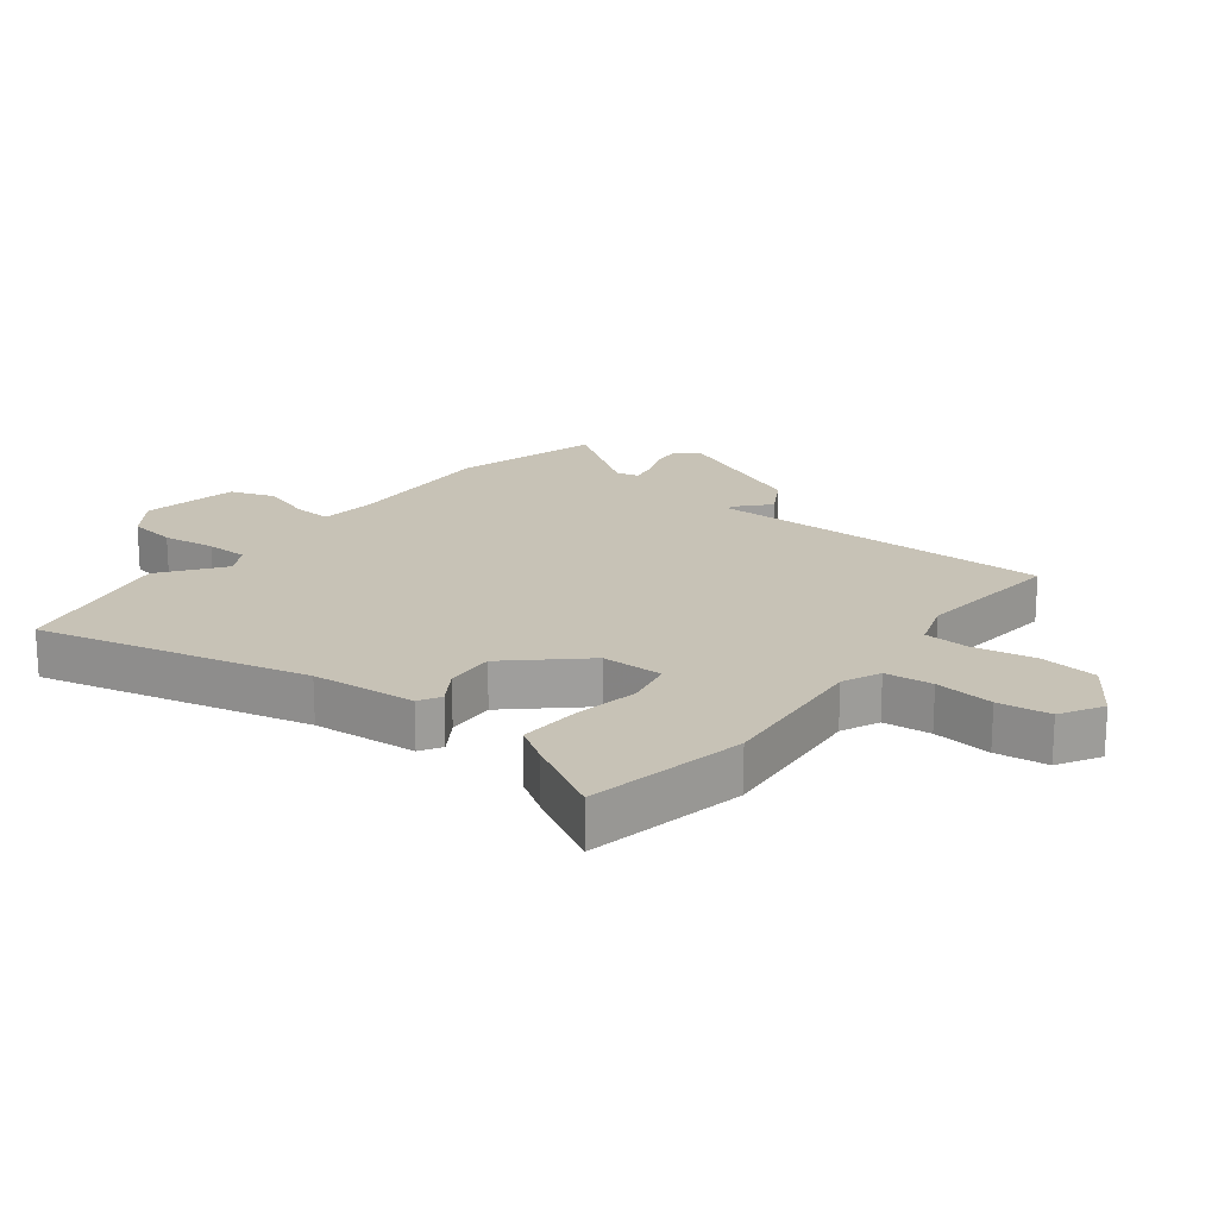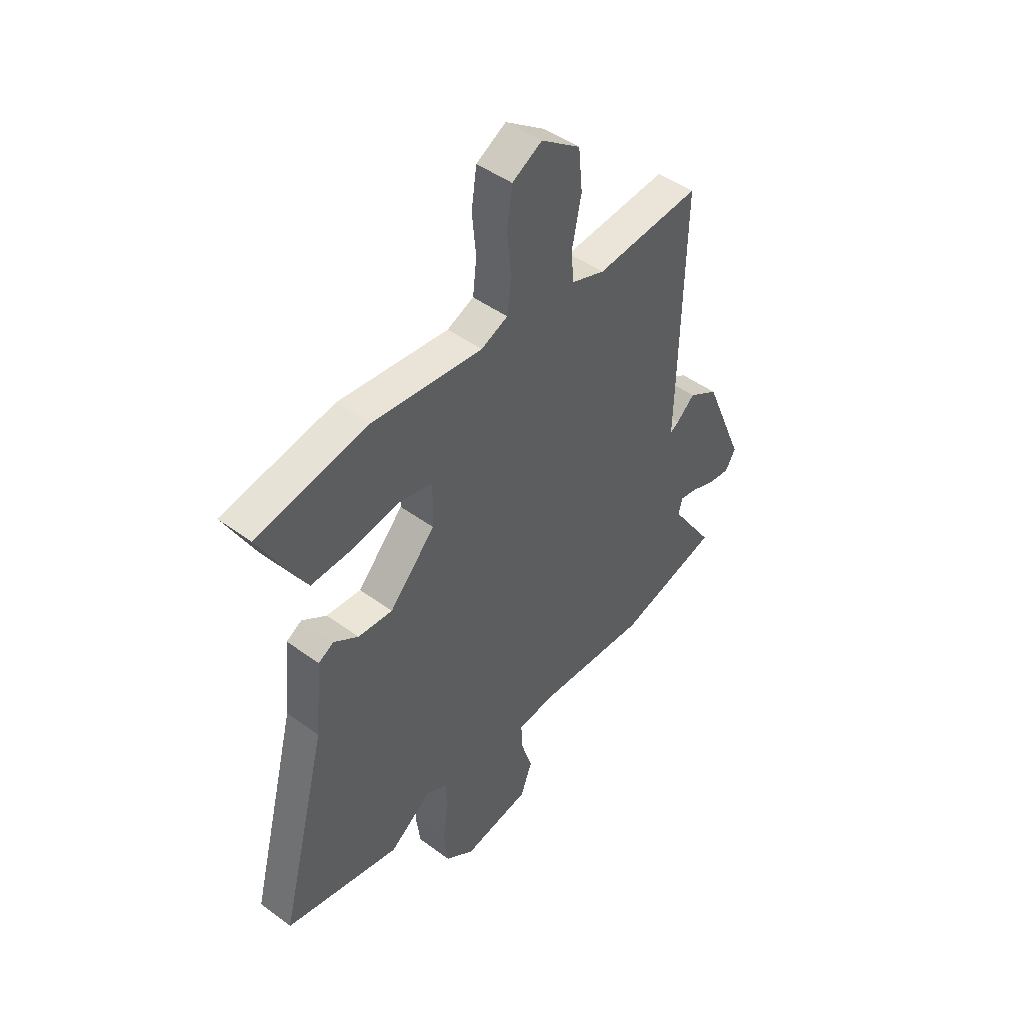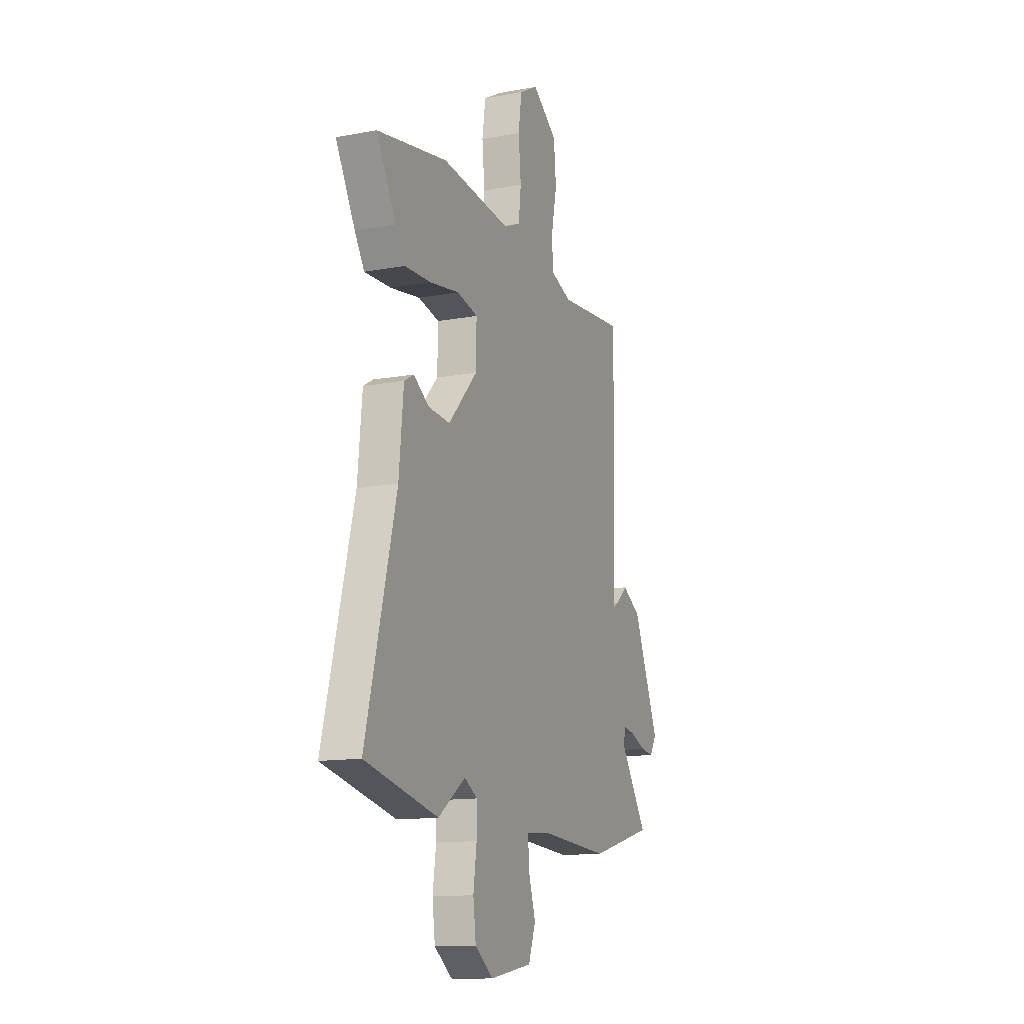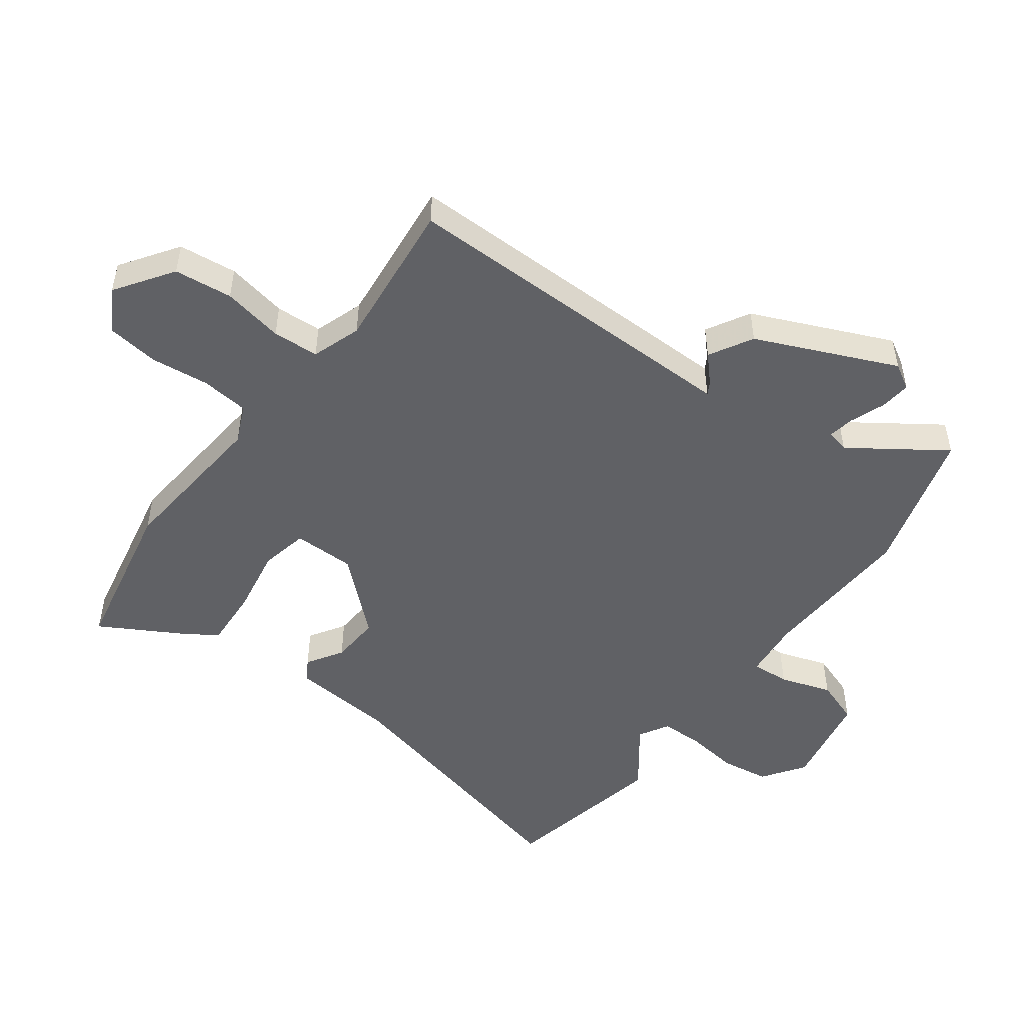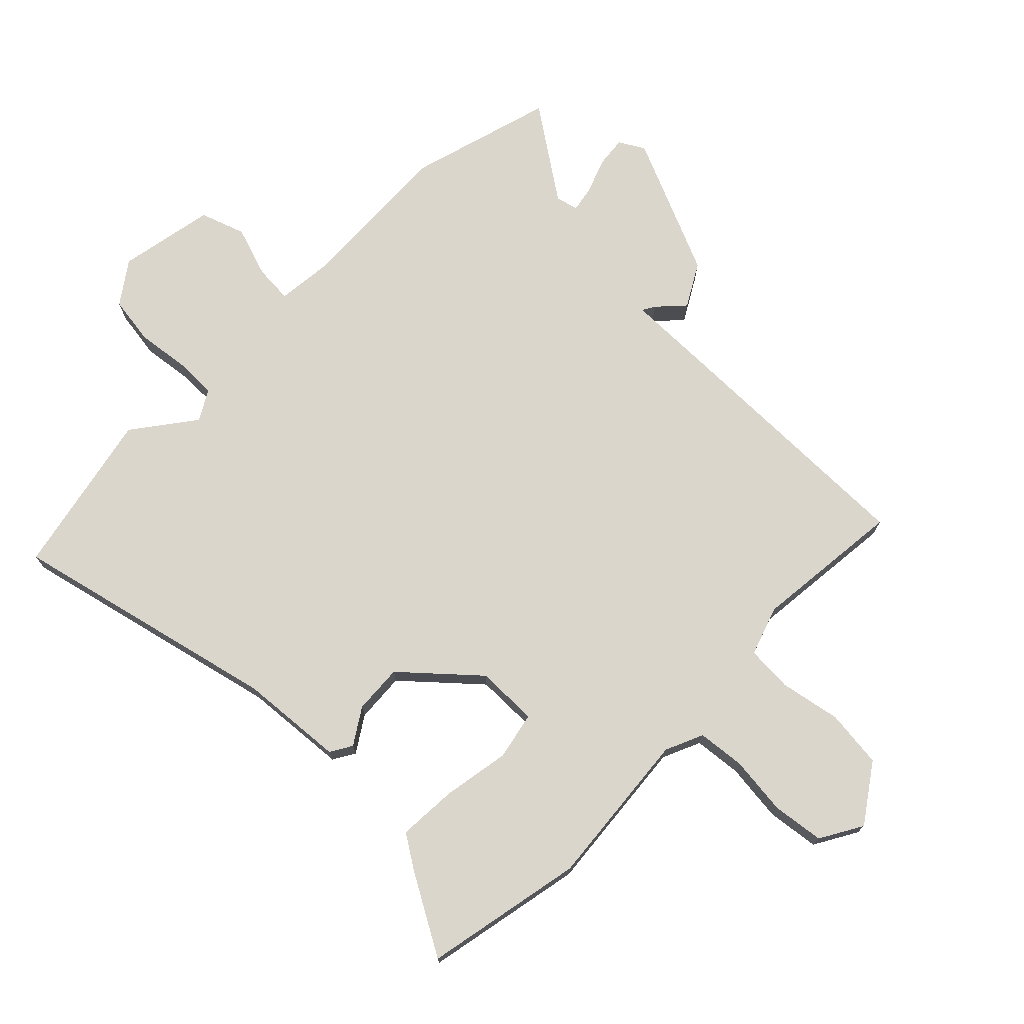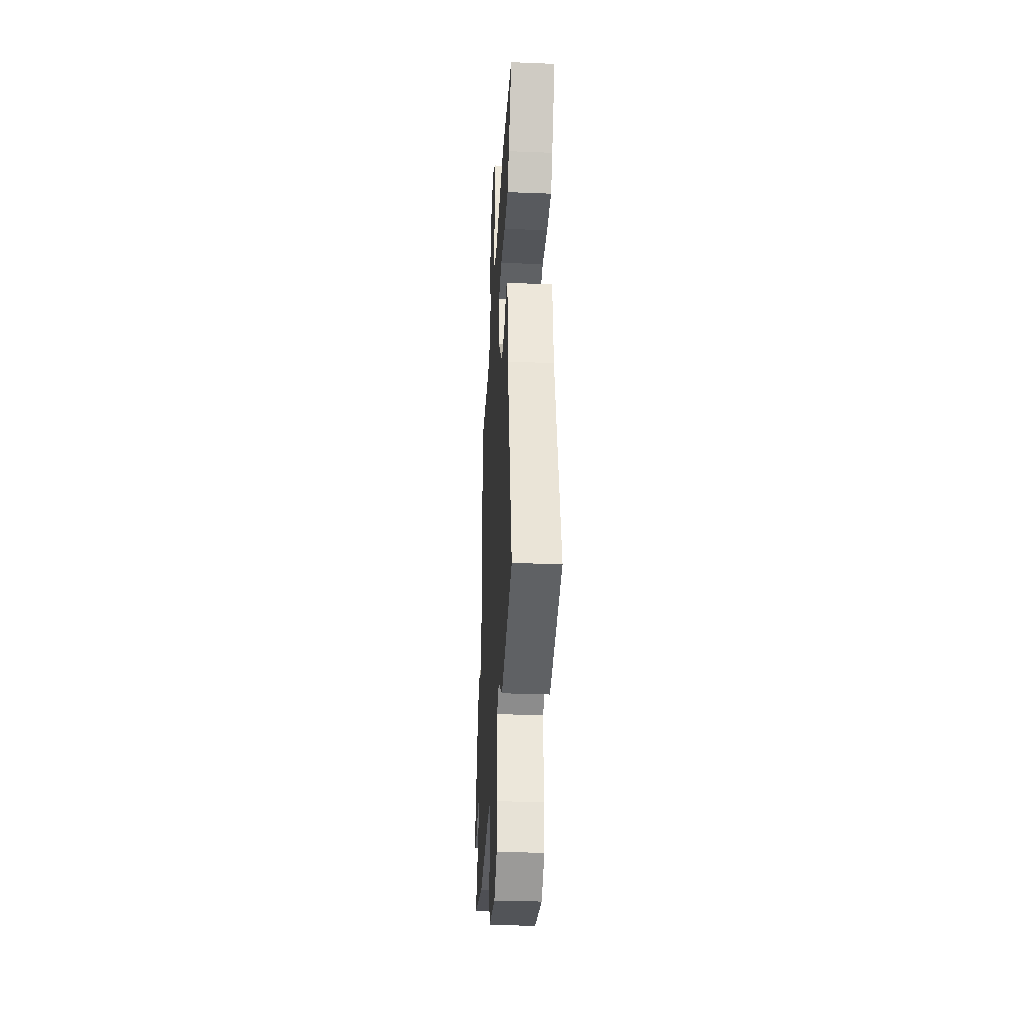
<metadata>
{"format":"obj","ext":"obj","renderer":"f3d","projection":"perspective","resolution":1024,"background":"white","views":[{"elev":19.3,"azim":-51.4,"up":"+Y"},{"elev":46.3,"azim":-49.9,"up":"+Z"},{"elev":-13.4,"azim":-67.4,"up":"+Z"},{"elev":-49.9,"azim":54.3,"up":"+Y"},{"elev":73.6,"azim":-44.6,"up":"+Y"},{"elev":-33.3,"azim":-93.1,"up":"+Z"}]}
</metadata>
<code>
v -0.335 0.07 -0.537
v -0.599 0.07 -0.478
v -0.49 0.07 -0.05
v -0.474 0.07 0.116
v -0.439 0.07 0.136
v -0.383 0.07 0.099
v -0.304 0.07 0.093
v -0.199 0.07 0.206
v -0.197 0.07 0.305
v -0.273 0.07 0.322
v -0.381 0.07 0.305
v -0.476 0.07 0.301
v -0.511 0.07 0.357
v -0.581 0.07 0.485
v -0.326 0.07 0.532
v -0.074 0.07 0.505
v -0.013 0.07 0.531
v -0.004 0.07 0.607
v -0.013 0.07 0.701
v -0.001 0.07 0.784
v 0.067 0.07 0.822
v 0.157 0.07 0.758
v 0.166 0.07 0.665
v 0.146 0.07 0.568
v 0.149 0.07 0.494
v 0.227 0.07 0.466
v 0.467 0.07 0.487
v 0.458 0.07 0.051
v 0.455 0.07 -0.069
v 0.475 0.07 -0.058
v 0.517 0.07 -0.02
v 0.585 0.07 -0.06
v 0.679 0.07 -0.284
v 0.655 0.07 -0.324
v 0.606 0.07 -0.318
v 0.55 0.07 -0.296
v 0.509 0.07 -0.288
v 0.5 0.07 -0.324
v 0.6 0.07 -0.473
v 0.367 0.07 -0.536
v 0.118 0.07 -0.521
v 0.026 0.07 -0.529
v 0.029 0.07 -0.59
v 0.055 0.07 -0.672
v 0.029 0.07 -0.743
v -0.125 0.07 -0.77
v -0.191 0.07 -0.722
v -0.201 0.07 -0.645
v -0.189 0.07 -0.56
v -0.189 0.07 -0.493
v -0.236 0.07 -0.465
v -0.335 0 -0.537
v -0.599 0 -0.478
v -0.49 0 -0.05
v -0.474 0 0.116
v -0.439 0 0.136
v -0.383 0 0.099
v -0.304 0 0.093
v -0.199 0 0.206
v -0.197 0 0.305
v -0.273 0 0.322
v -0.381 0 0.305
v -0.476 0 0.301
v -0.511 0 0.357
v -0.581 0 0.485
v -0.326 0 0.532
v -0.074 0 0.505
v -0.013 0 0.531
v -0.004 0 0.607
v -0.013 0 0.701
v -0.001 0 0.784
v 0.067 0 0.822
v 0.157 0 0.758
v 0.166 0 0.665
v 0.146 0 0.568
v 0.149 0 0.494
v 0.227 0 0.466
v 0.467 0 0.487
v 0.458 0 0.051
v 0.455 0 -0.069
v 0.475 0 -0.058
v 0.517 0 -0.02
v 0.585 0 -0.06
v 0.679 0 -0.284
v 0.655 0 -0.324
v 0.606 0 -0.318
v 0.55 0 -0.296
v 0.509 0 -0.288
v 0.5 0 -0.324
v 0.6 0 -0.473
v 0.367 0 -0.536
v 0.118 0 -0.521
v 0.026 0 -0.529
v 0.029 0 -0.59
v 0.055 0 -0.672
v 0.029 0 -0.743
v -0.125 0 -0.77
v -0.191 0 -0.722
v -0.201 0 -0.645
v -0.189 0 -0.56
v -0.189 0 -0.493
v -0.236 0 -0.465
f 46 47 48 49
f 46 49 50
f 43 44 45 46
f 42 43 46 50
f 41 42 50 51
f 38 39 40 41
f 37 38 41 51
f 33 34 35 36
f 33 36 37
f 30 31 32 33
f 29 30 33 37
f 26 27 28 29
f 25 26 29 37
f 21 22 23 24
f 21 24 25
f 18 19 20 21
f 17 18 21 25
f 16 17 25 37
f 10 11 12 13
f 10 13 14 15
f 3 4 5 6
f 3 6 7
f 51 1 2 3
f 51 3 7
f 37 51 7 8
f 16 37 8 9
f 9 10 15 16
f 100 99 98 97
f 101 100 97
f 97 96 95 94
f 101 97 94 93
f 102 101 93 92
f 92 91 90 89
f 102 92 89 88
f 87 86 85 84
f 88 87 84
f 84 83 82 81
f 88 84 81 80
f 80 79 78 77
f 88 80 77 76
f 75 74 73 72
f 76 75 72
f 72 71 70 69
f 76 72 69 68
f 88 76 68 67
f 64 63 62 61
f 66 65 64 61
f 57 56 55 54
f 58 57 54
f 54 53 52 102
f 58 54 102
f 59 58 102 88
f 60 59 88 67
f 67 66 61 60
f 1 52 53 2
f 2 53 54 3
f 3 54 55 4
f 4 55 56 5
f 5 56 57 6
f 6 57 58 7
f 7 58 59 8
f 8 59 60 9
f 9 60 61 10
f 10 61 62 11
f 11 62 63 12
f 12 63 64 13
f 13 64 65 14
f 14 65 66 15
f 15 66 67 16
f 16 67 68 17
f 17 68 69 18
f 18 69 70 19
f 19 70 71 20
f 20 71 72 21
f 21 72 73 22
f 22 73 74 23
f 23 74 75 24
f 24 75 76 25
f 25 76 77 26
f 26 77 78 27
f 27 78 79 28
f 28 79 80 29
f 29 80 81 30
f 30 81 82 31
f 31 82 83 32
f 32 83 84 33
f 33 84 85 34
f 34 85 86 35
f 35 86 87 36
f 36 87 88 37
f 37 88 89 38
f 38 89 90 39
f 39 90 91 40
f 40 91 92 41
f 41 92 93 42
f 42 93 94 43
f 43 94 95 44
f 44 95 96 45
f 45 96 97 46
f 46 97 98 47
f 47 98 99 48
f 48 99 100 49
f 49 100 101 50
f 50 101 102 51
f 51 102 52 1

</code>
